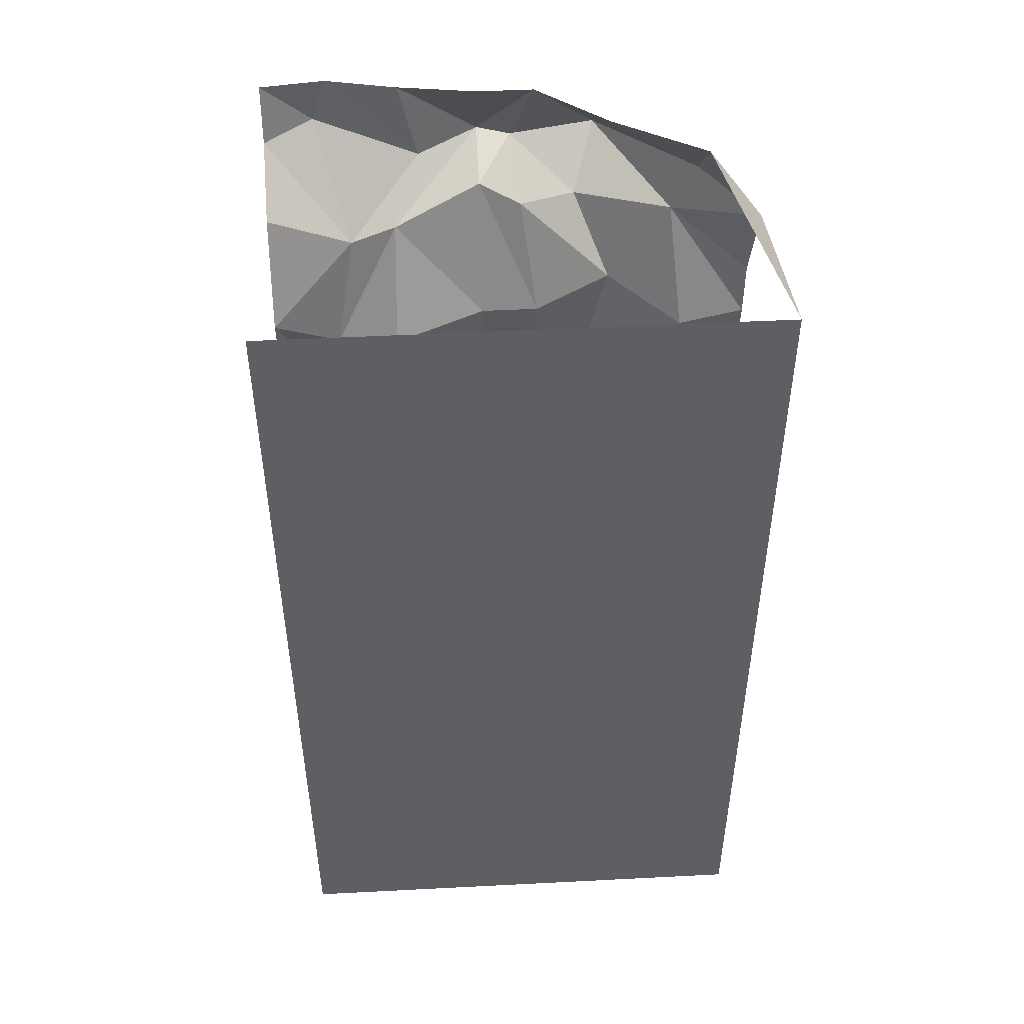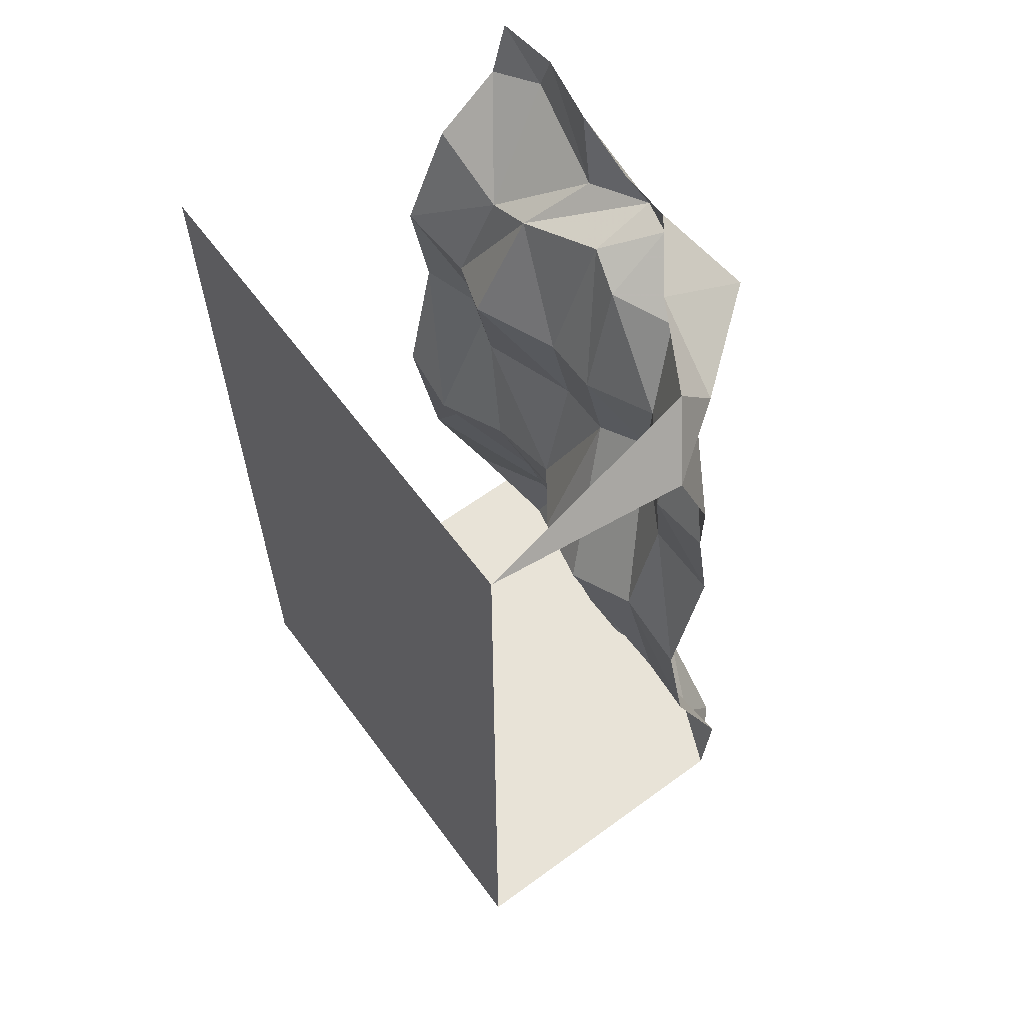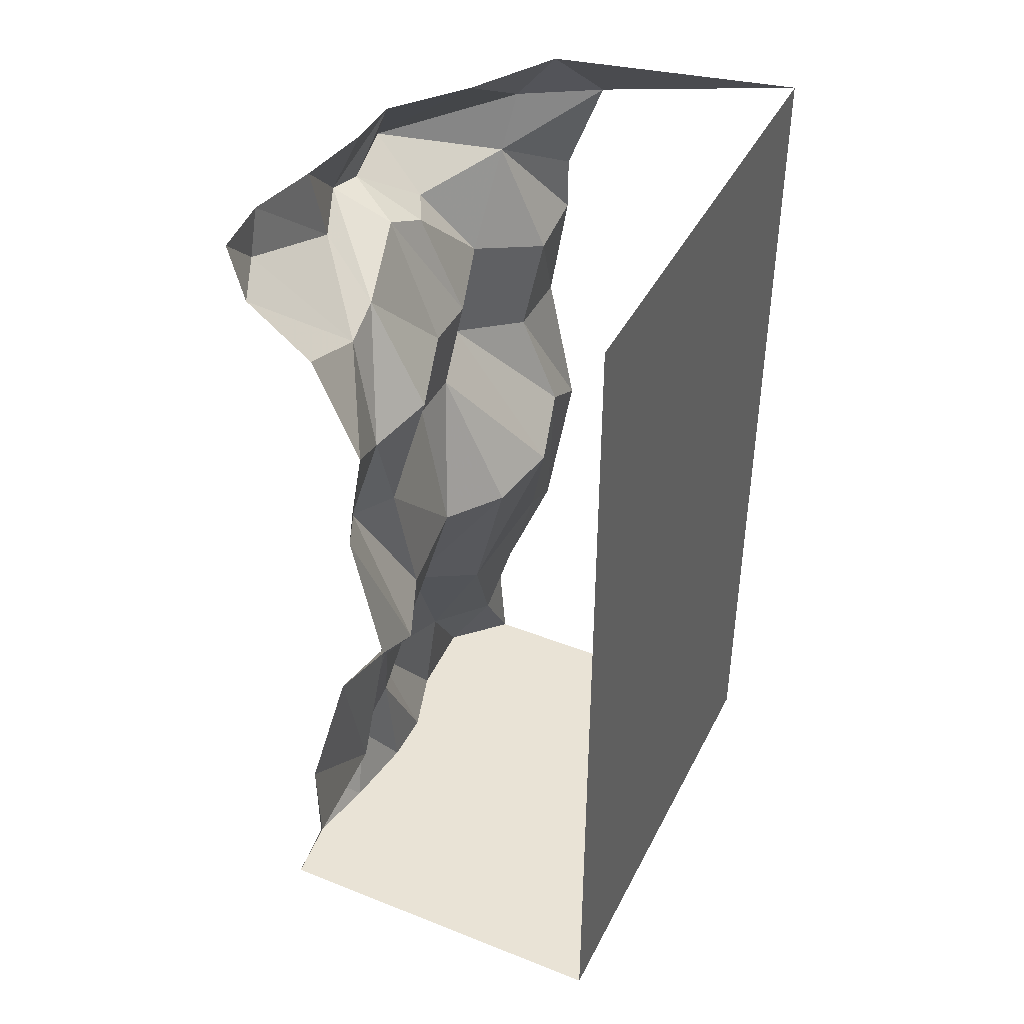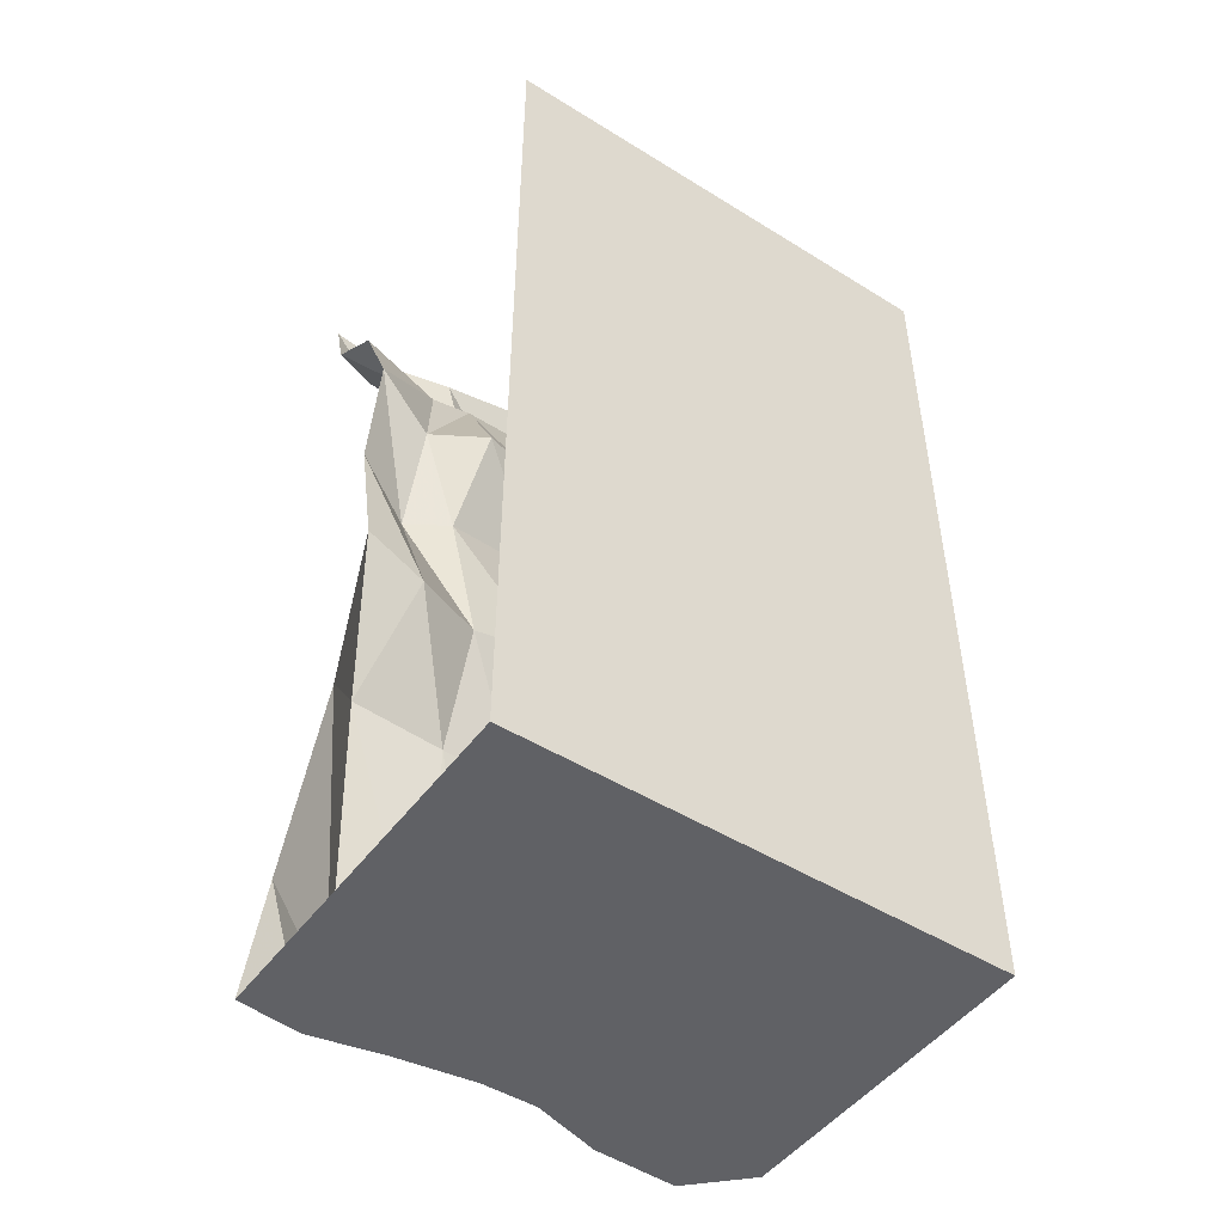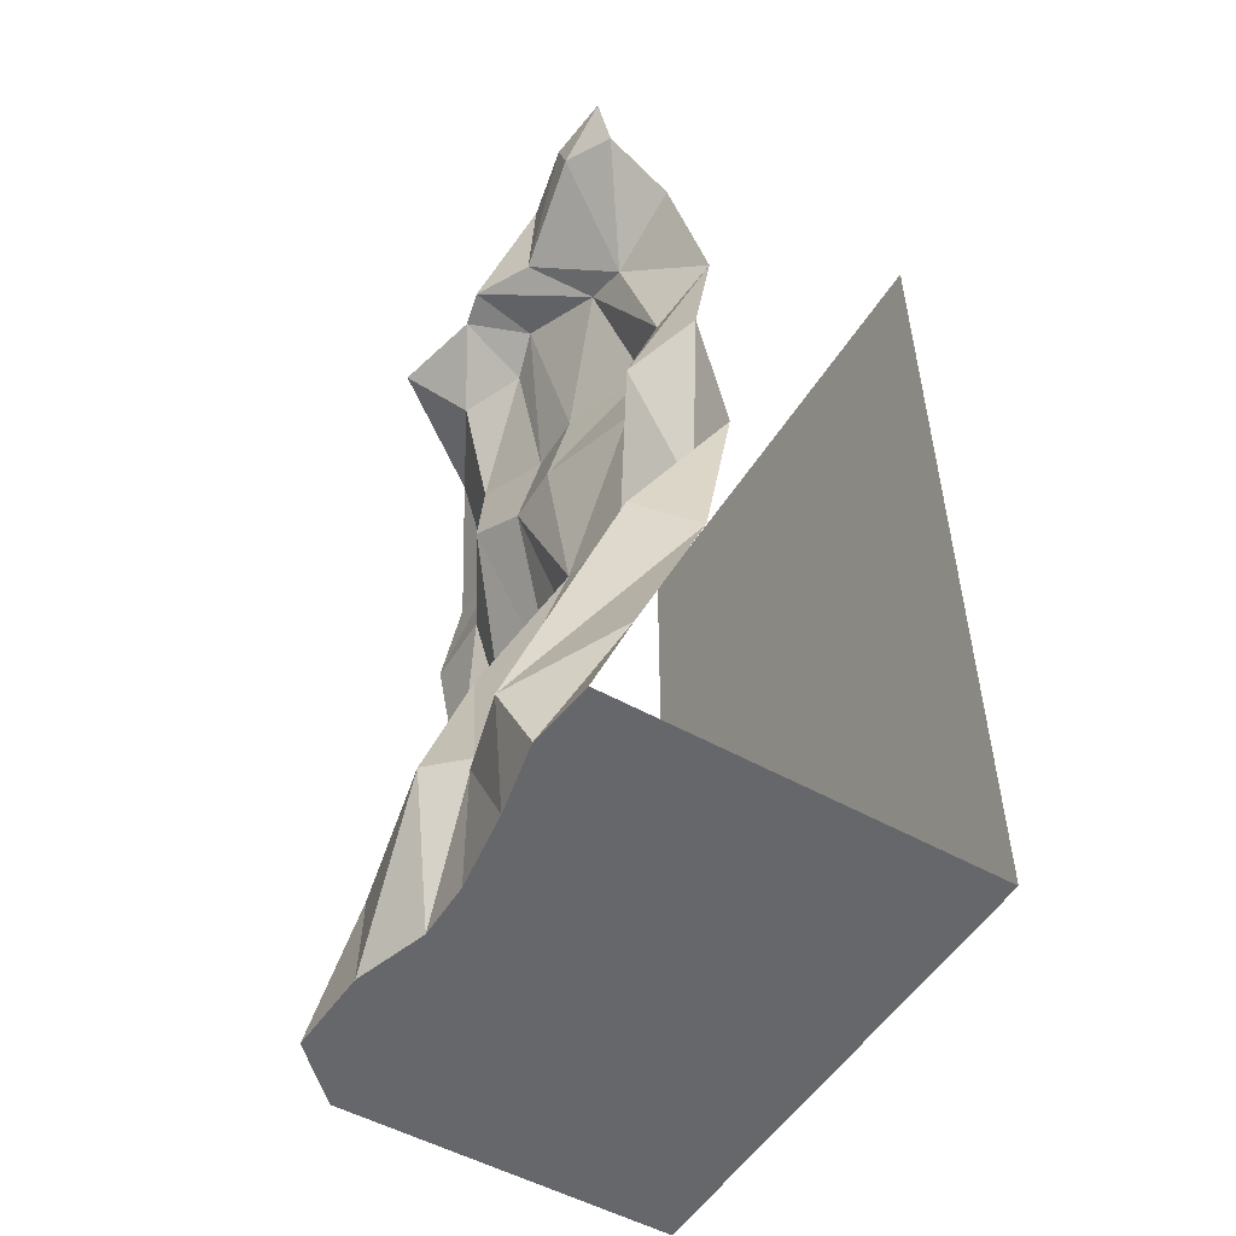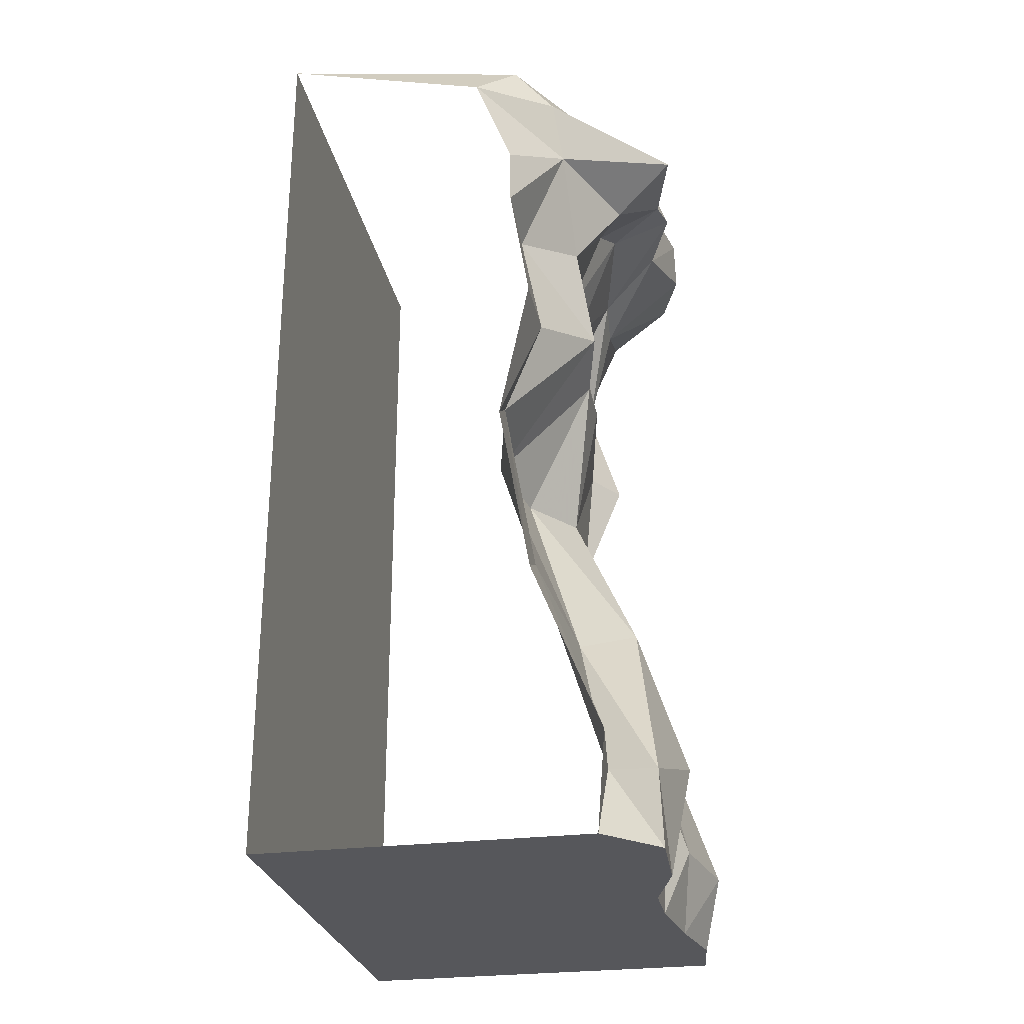
<metadata>
{"format":"obj","ext":"obj","renderer":"f3d","projection":"perspective","resolution":1024,"background":"white","views":[{"elev":47.8,"azim":86.7,"up":"+Y"},{"elev":61.7,"azim":143.5,"up":"+Y"},{"elev":42.2,"azim":25.3,"up":"+Y"},{"elev":-48.4,"azim":55.3,"up":"+Y"},{"elev":-52.1,"azim":-31.2,"up":"+Y"},{"elev":-27.4,"azim":-169.0,"up":"+Y"}]}
</metadata>
<code>
v 0.5 -1.875 0.5
v 0.5 -1.875 -0.5
v 0.5 0.007812 -0.5
v 0.5 0.007812 0.5
v -0.04688 -0.6641 -0.3438
v -0.04688 -0.6641 -0.5
v 0.01562 -0.9609 -0.5
v 0.03125 -0.875 -0.3594
v -0.1406 -0.6094 -0.1797
v -0.007812 -0.4531 -0.3672
v -0.007812 -0.4219 -0.5
v -0.1016 -0.2109 -0.3438
v -0.007812 -0.3047 -0.5
v 0.07031 -0.1016 -0.5
v -0.08594 -0.09375 -0.3906
v 0 0.007812 -0.3984
v 0.07031 -0.9375 -0.2109
v -0.1094 -0.6641 -0.0625
v -0.0625 -0.4453 -0.0625
v -0.1094 -0.3984 -0.2188
v -0.2031 -0.2422 -0.1484
v -0.3281 -0.1484 -0.1953
v -0.1094 0.007812 -0.2109
v 0.03125 -0.9609 -0.0625
v -0.05469 -0.9609 0.05469
v -0.1094 -0.6641 0.05469
v -0.0625 -0.4453 0.05469
v -0.1641 -0.1797 0.05469
v -0.1406 -0.2188 -0.03125
v -0.2812 -0.1406 -0.01562
v -0.2266 0.007812 -0.0625
v -0.0625 -0.7188 0.2812
v -0.04688 -1.008 0.2266
v -0.1172 -0.7188 0.3672
v -0.04688 -0.5 0.3672
v 0 -0.4688 0.2422
v -0.1172 -0.25 0.2344
v -0.2969 -0.1328 0.05469
v 0.01562 -1.023 0.375
v -0.04688 -0.6641 0.5
v -0.007812 -0.4219 0.5
v -0.1094 -0.2812 0.3281
v 0.01562 -0.9609 0.5
v -0.1484 -1.227 0.4141
v -0.04688 -1.32 0.5
v -0.3203 -1.734 0.3125
v -0.1875 -1.672 0.5
v -0.2812 -1.875 0.3672
v -0.2656 -1.875 0.5
v -0.25 -1.875 0.2188
v -0.2266 -1.875 0.05469
v -0.2266 -1.875 -0.0625
v -0.2734 -1.875 -0.2109
v -0.2812 -1.875 -0.3906
v -0.1719 -1.875 -0.5
v -0.1797 -1.719 -0.4062
v -0.1875 -1.672 -0.5
v -0.03906 -1.266 -0.3906
v -0.04688 -1.32 -0.5
v -0.09375 -1.359 -0.1719
v -0.1953 -1.281 -0.02344
v -0.1406 -1.258 0.0625
v -0.1328 -1.258 0.2266
v -0.2734 -1.719 0.1484
v -0.2578 -1.664 -0.2422
v -0.2969 -1.586 0
v -0.2344 -1.602 0.07812
v -0.1016 -0.2109 0.5
v -0.2344 -0.1094 0.5
v -0.2812 -0.08594 0.3984
v -0.2422 -0.1562 0.1797
v -0.25 0.007812 0.2188
v -0.2266 0.007812 0.05469
v -0.2812 0.007812 0.3672
v -0.2656 0.007812 0.5
f 1 2 3
f 1 3 4
f 5 6 7
f 5 7 8
f 5 8 9
f 5 9 10
f 5 10 6
f 6 10 11
f 9 8 17
f 9 17 18
f 18 17 24
f 18 24 25
f 33 39 34
f 34 39 40
f 40 39 43
f 43 39 44
f 43 44 45
f 45 44 46
f 45 46 47
f 47 46 48
f 47 48 49
f 55 54 56
f 55 56 57
f 57 56 58
f 57 58 59
f 59 58 8
f 59 8 7
f 17 8 58
f 17 58 60
f 17 60 24
f 24 60 61
f 24 61 25
f 25 61 62
f 25 62 33
f 33 62 63
f 33 63 39
f 39 63 44
f 44 63 64
f 44 64 46
f 46 64 50
f 46 50 48
f 60 58 56
f 60 56 65
f 60 65 61
f 61 65 66
f 61 66 67
f 61 67 62
f 62 67 63
f 63 67 64
f 64 67 51
f 64 51 50
f 65 56 54
f 65 54 53
f 65 53 66
f 66 53 52
f 66 52 67
f 67 52 51
f 41 68 42
f 42 68 69
f 42 69 70
f 42 70 71
f 38 71 72
f 38 72 73
f 38 73 31
f 71 70 74
f 71 74 72
f 70 69 75
f 70 75 74
f 11 10 12
f 11 12 13
f 13 12 14
f 14 12 15
f 14 15 16
f 14 16 3
f 9 18 19
f 9 19 20
f 9 20 10
f 10 20 12
f 12 20 21
f 12 21 22
f 12 22 15
f 15 22 23
f 15 23 16
f 18 25 26
f 18 26 19
f 19 26 27
f 19 27 28
f 19 28 29
f 19 29 20
f 20 29 21
f 21 29 30
f 21 30 22
f 22 30 31
f 22 31 23
f 32 26 25
f 32 25 33
f 32 33 34
f 32 34 35
f 32 35 36
f 32 36 26
f 26 36 27
f 27 36 37
f 27 37 28
f 28 30 29
f 34 40 41
f 34 41 35
f 35 41 42
f 35 37 36
f 28 37 38
f 28 38 30
f 35 42 37
f 42 71 37
f 37 71 38
f 38 31 30
f 49 48 1
f 1 48 50
f 1 50 51
f 1 51 2
f 2 51 52
f 2 52 53
f 2 53 54
f 2 54 55

</code>
